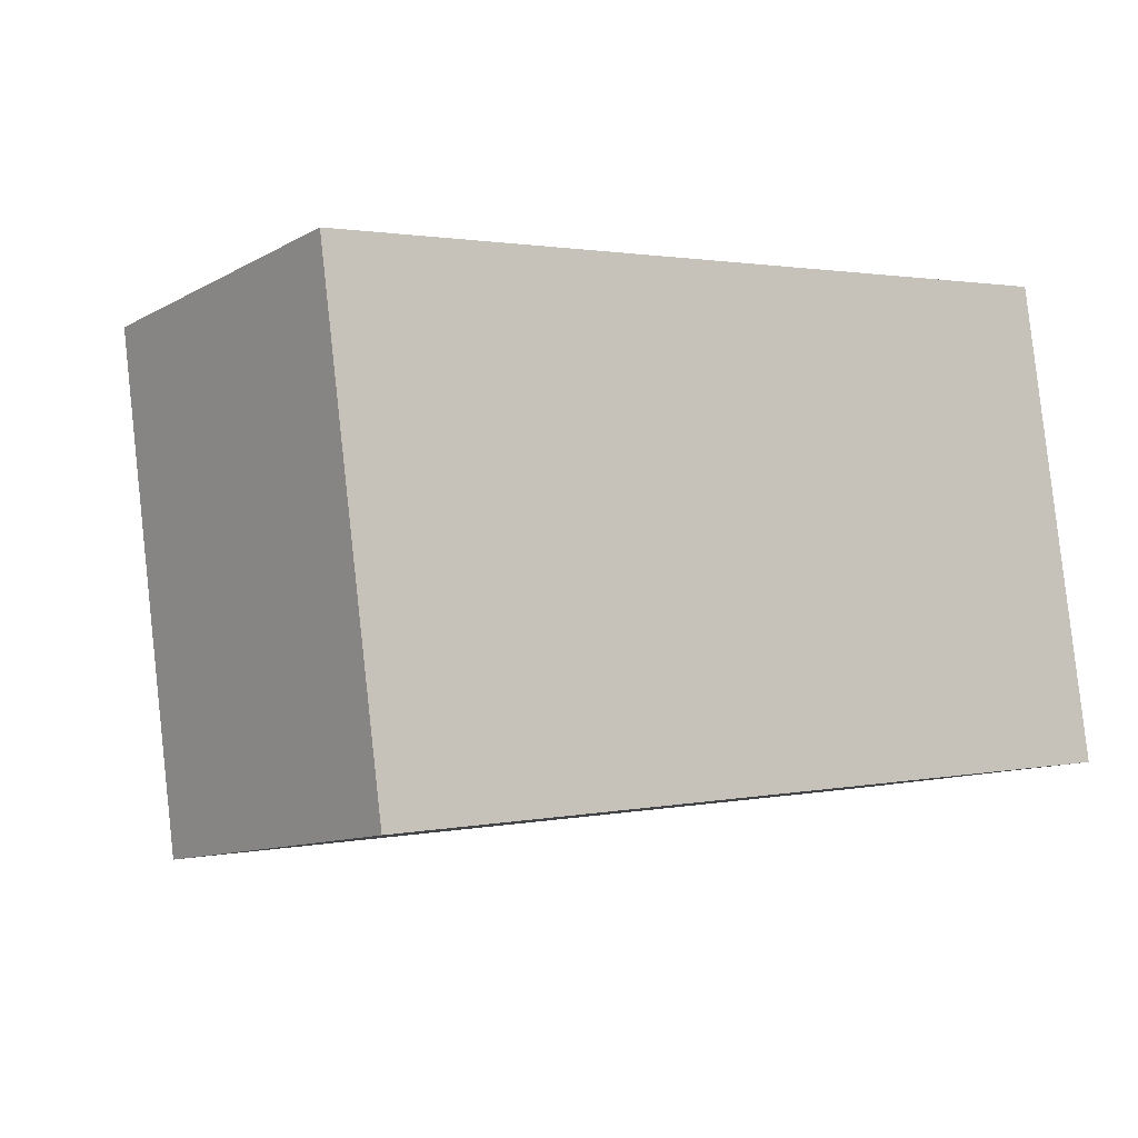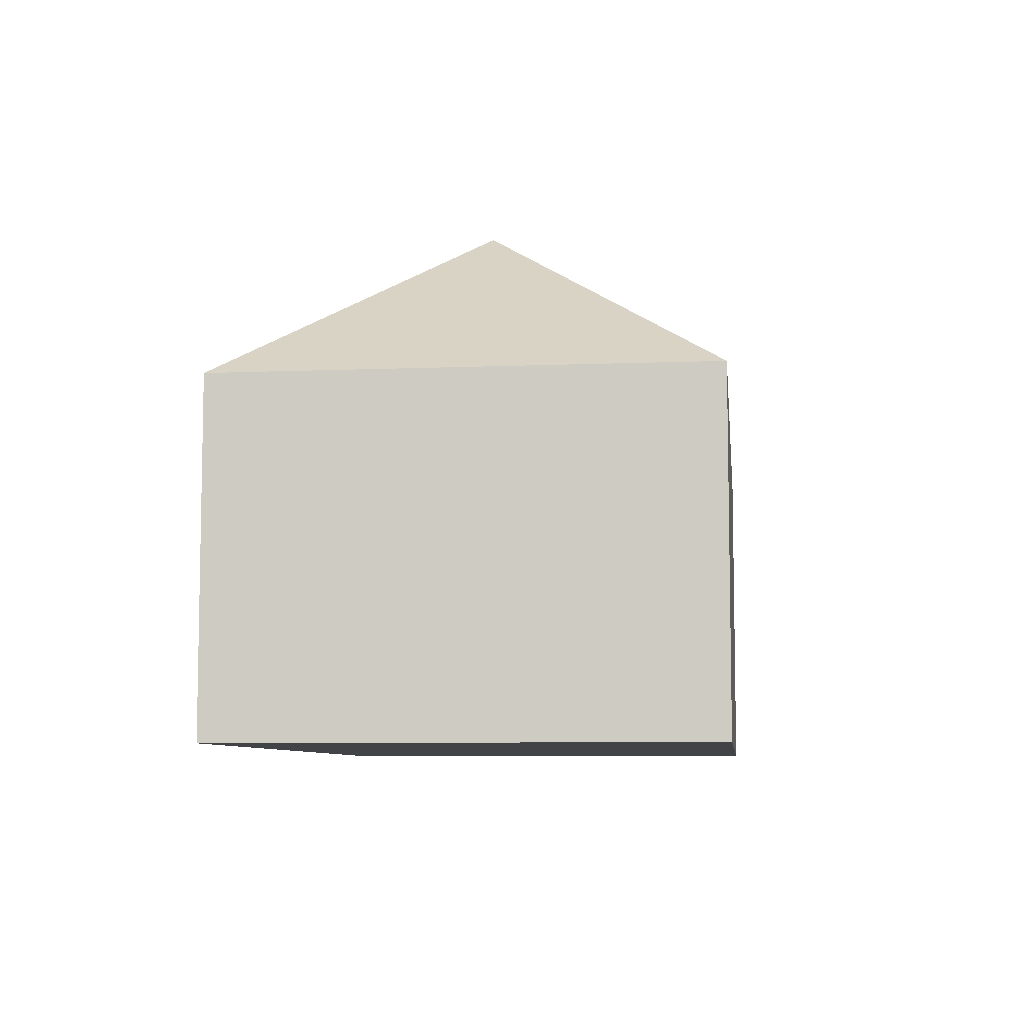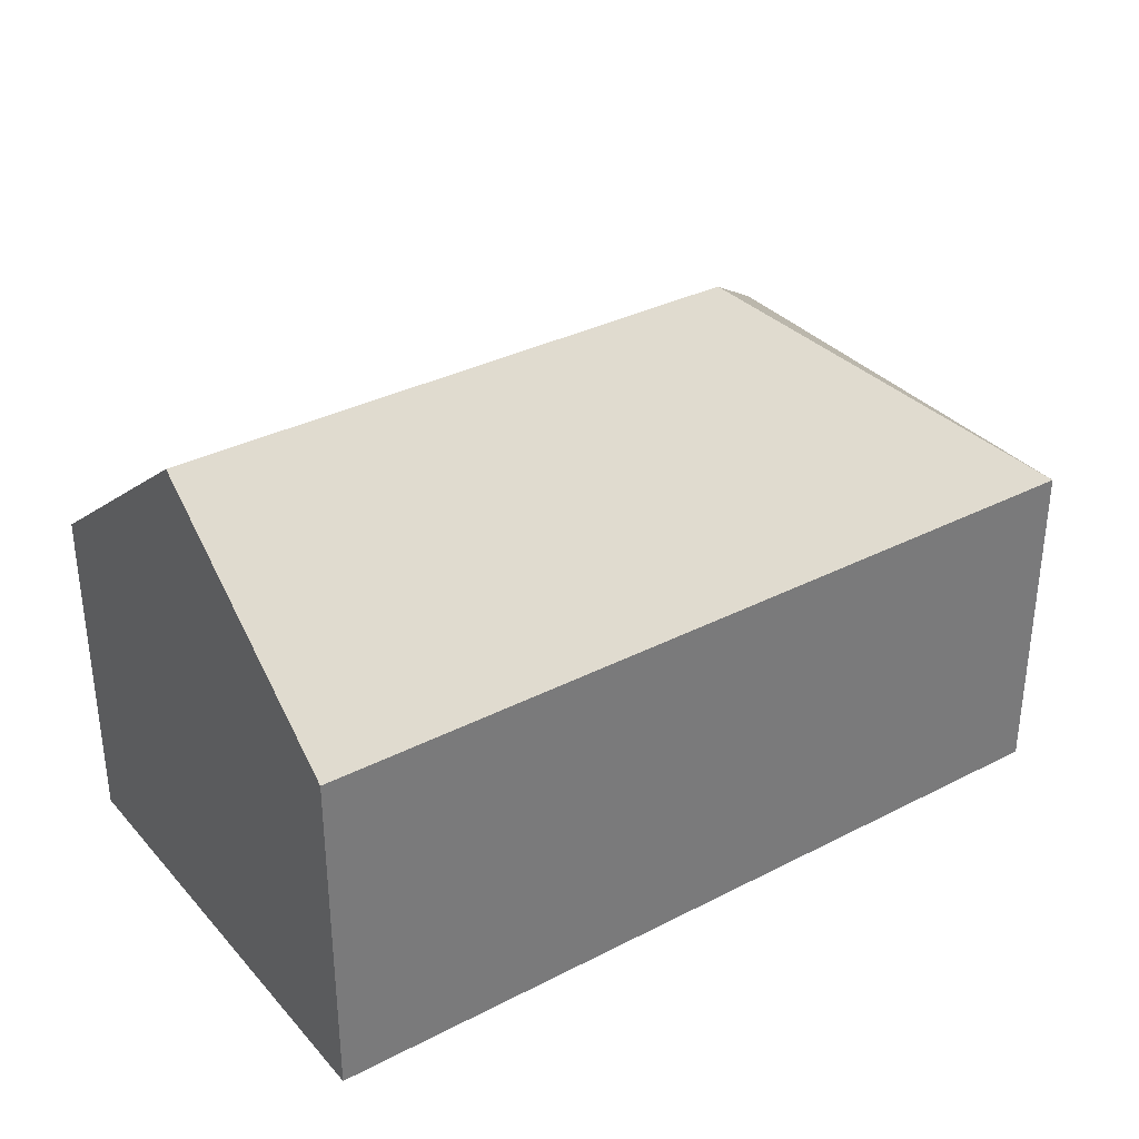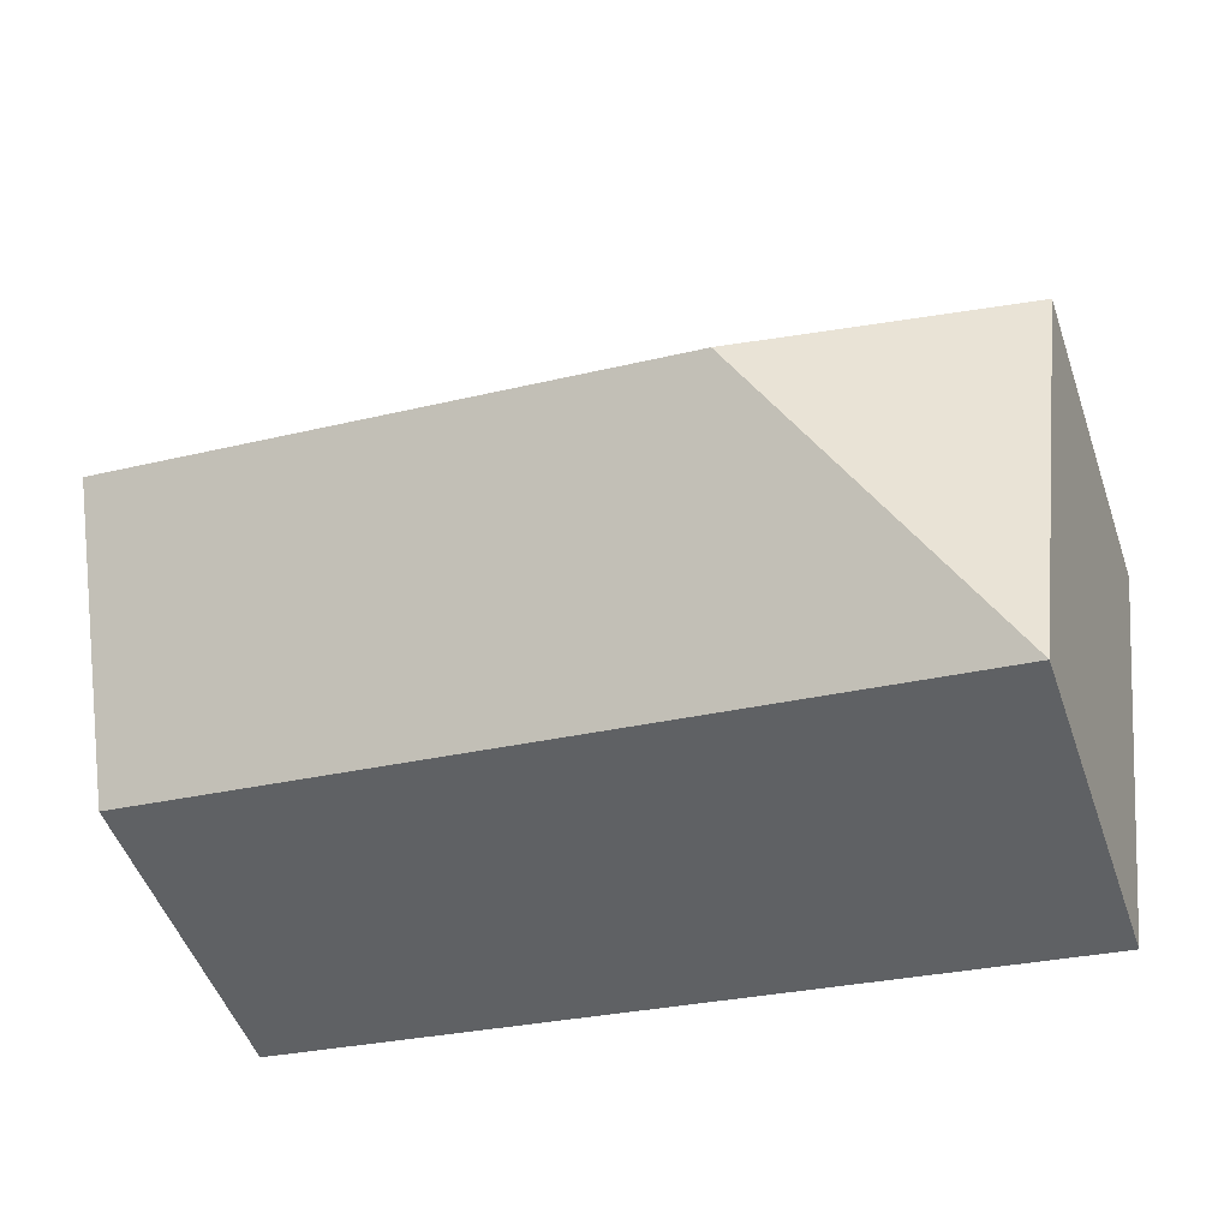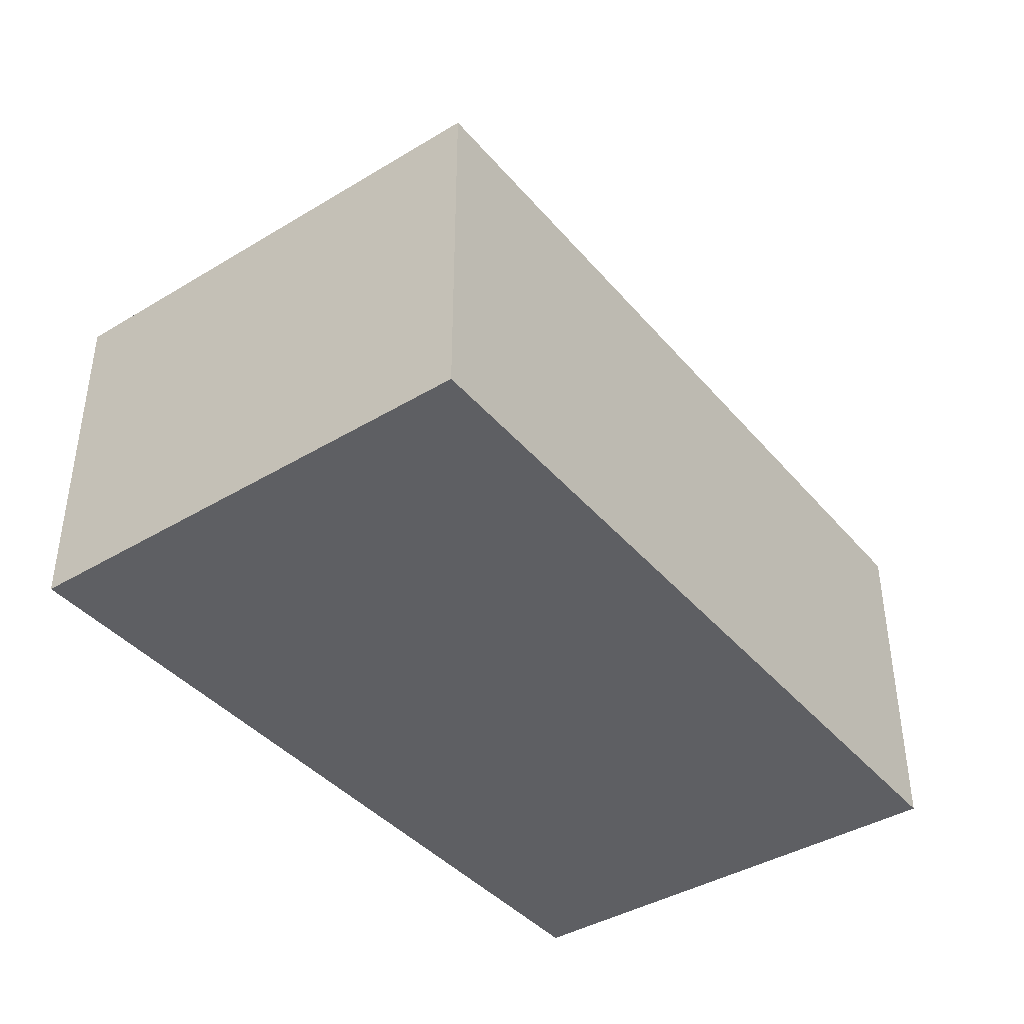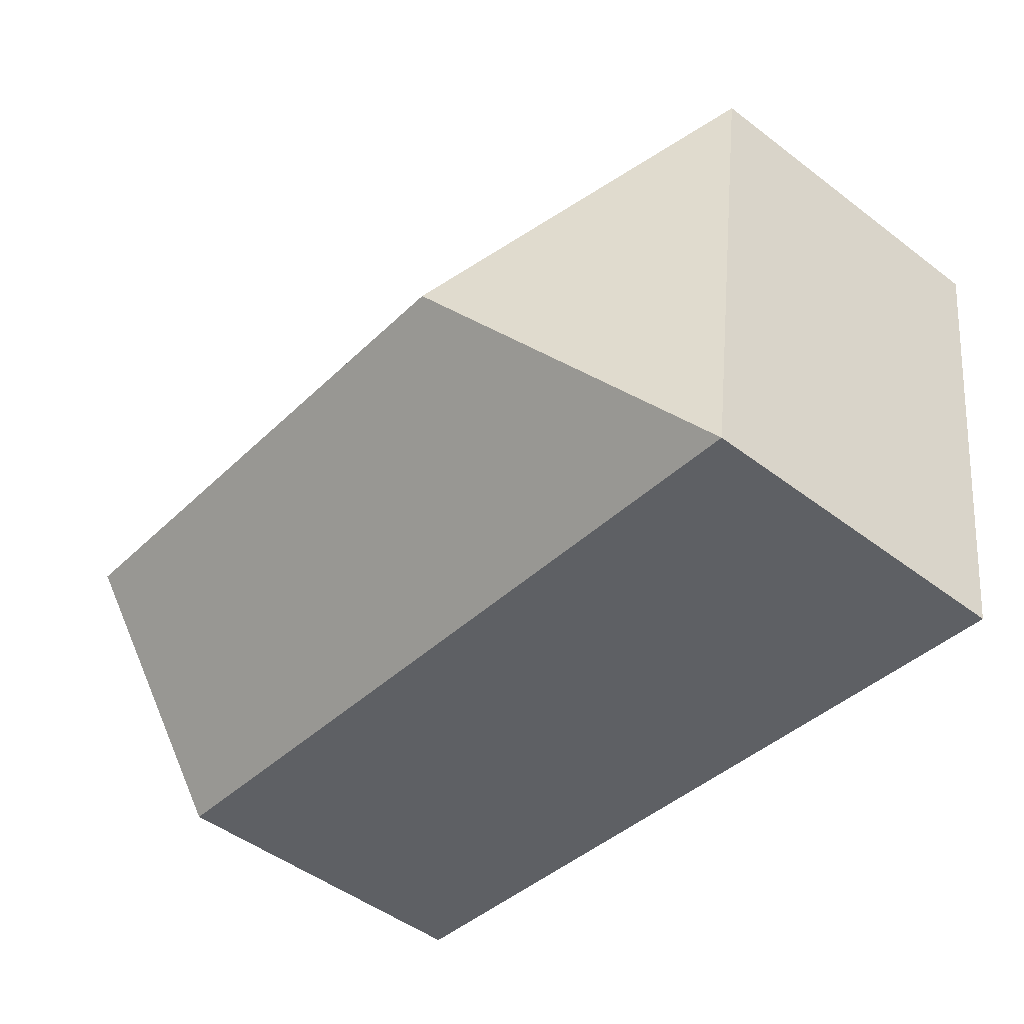
<metadata>
{"format":"obj","ext":"obj","renderer":"f3d","projection":"perspective","resolution":1024,"background":"white","views":[{"elev":-11.0,"azim":-37.1,"up":"+Z"},{"elev":-7.5,"azim":-91.3,"up":"+Y"},{"elev":33.8,"azim":137.3,"up":"+Y"},{"elev":-50.5,"azim":-161.0,"up":"+Z"},{"elev":-40.6,"azim":-61.5,"up":"+Y"},{"elev":-49.1,"azim":-130.1,"up":"+Z"}]}
</metadata>
<code>
v  18.49 7.65 2.486
v  6.098 11.74 -4.631
v  0 7.644 4.681e-16
v  19.24 11.74 -2.853
v  1.495 7.644 -10.7
v  19.98 7.644 -8.2
v  18.49 -1.522e-16 2.486
v  0 0 0
v  19.98 5.021e-16 -8.2
v  19.24 1.747e-16 -2.853
v  1.495 6.553e-16 -10.7
g defaultobject
f 1 2 3
f 2 1 4
f 2 5 3
f 5 4 6
f 4 5 2
f 3 7 1
f 7 3 8
f 1 6 4
f 6 1 7
f 6 7 9
f 9 7 10
f 9 5 6
f 5 9 11
f 11 3 5
f 3 11 8
f 11 7 8
f 7 11 9
f 7 9 10

</code>
